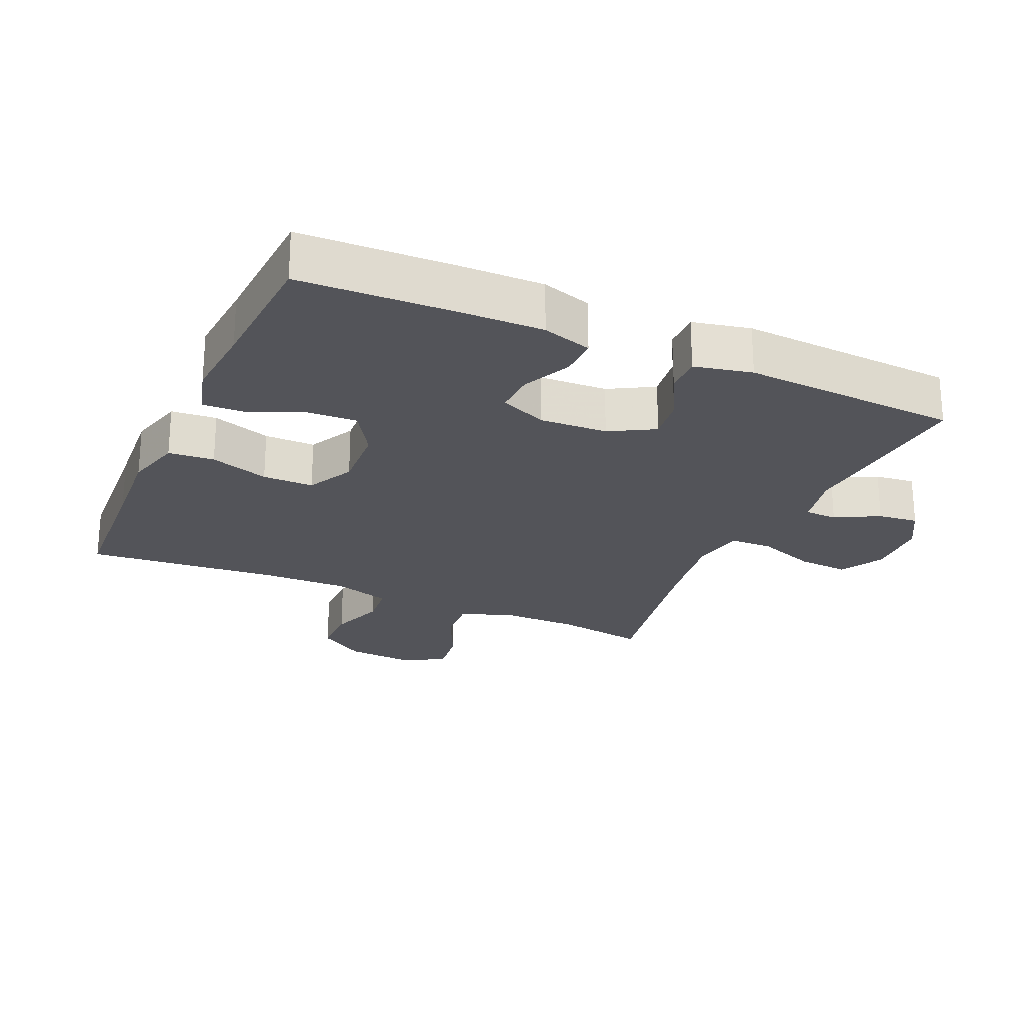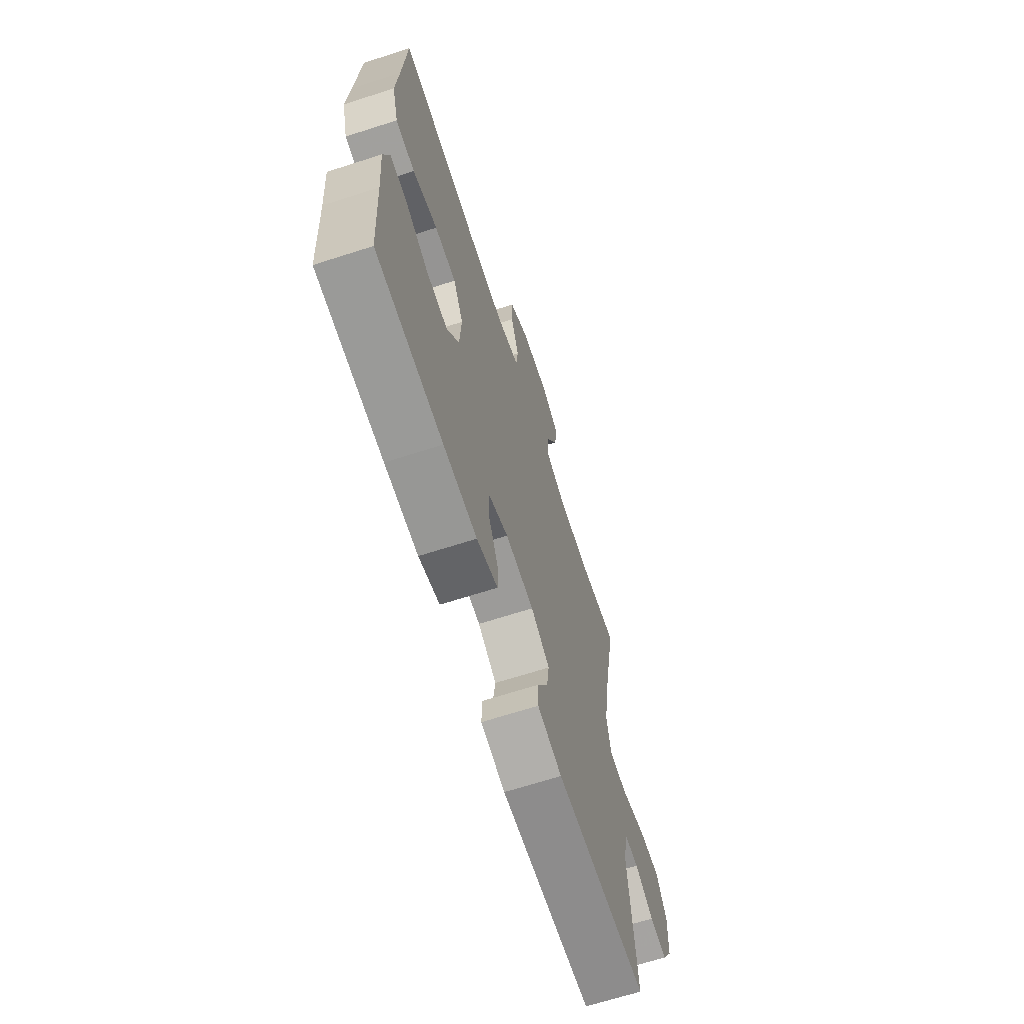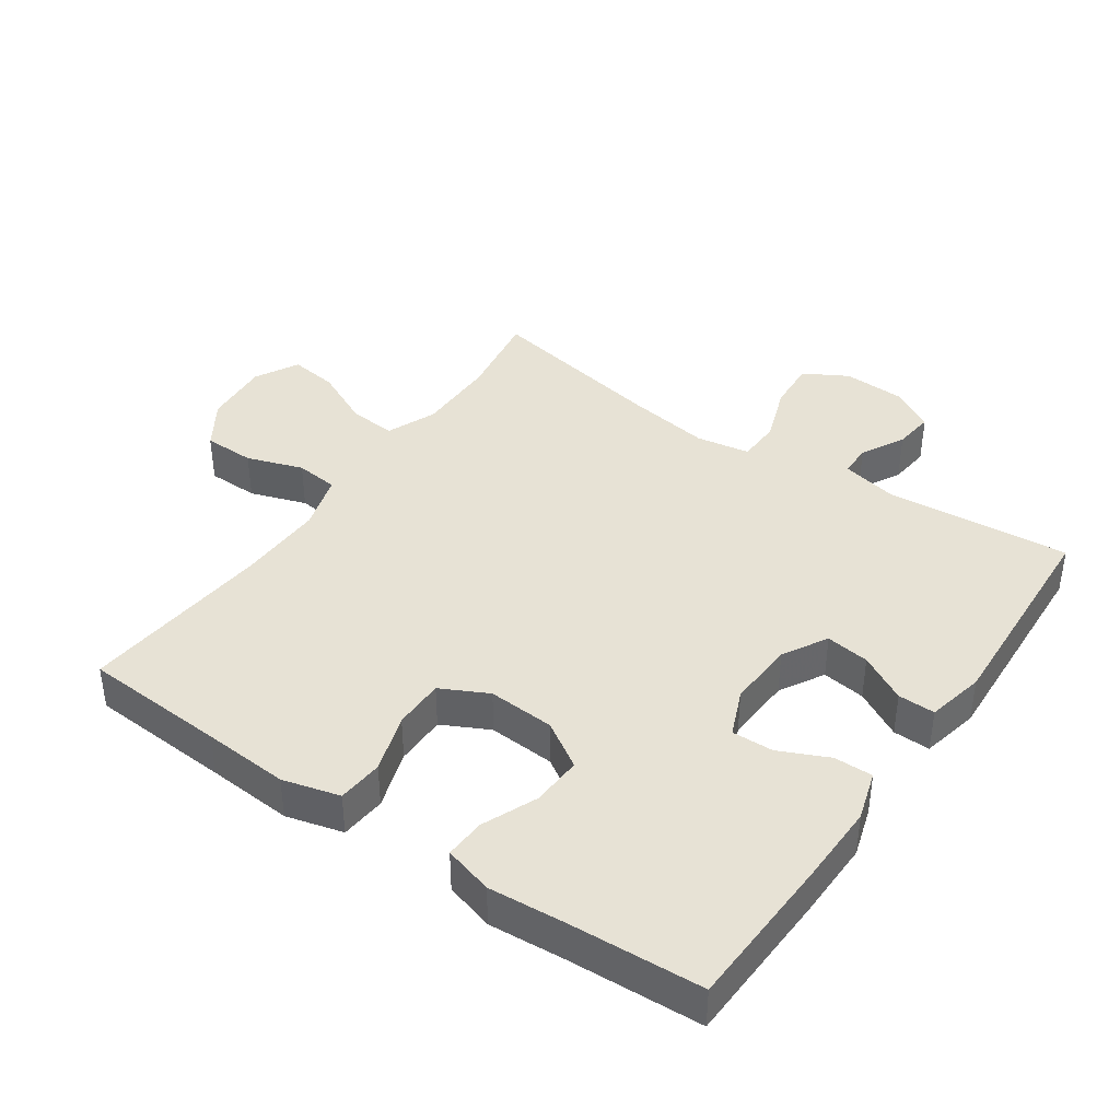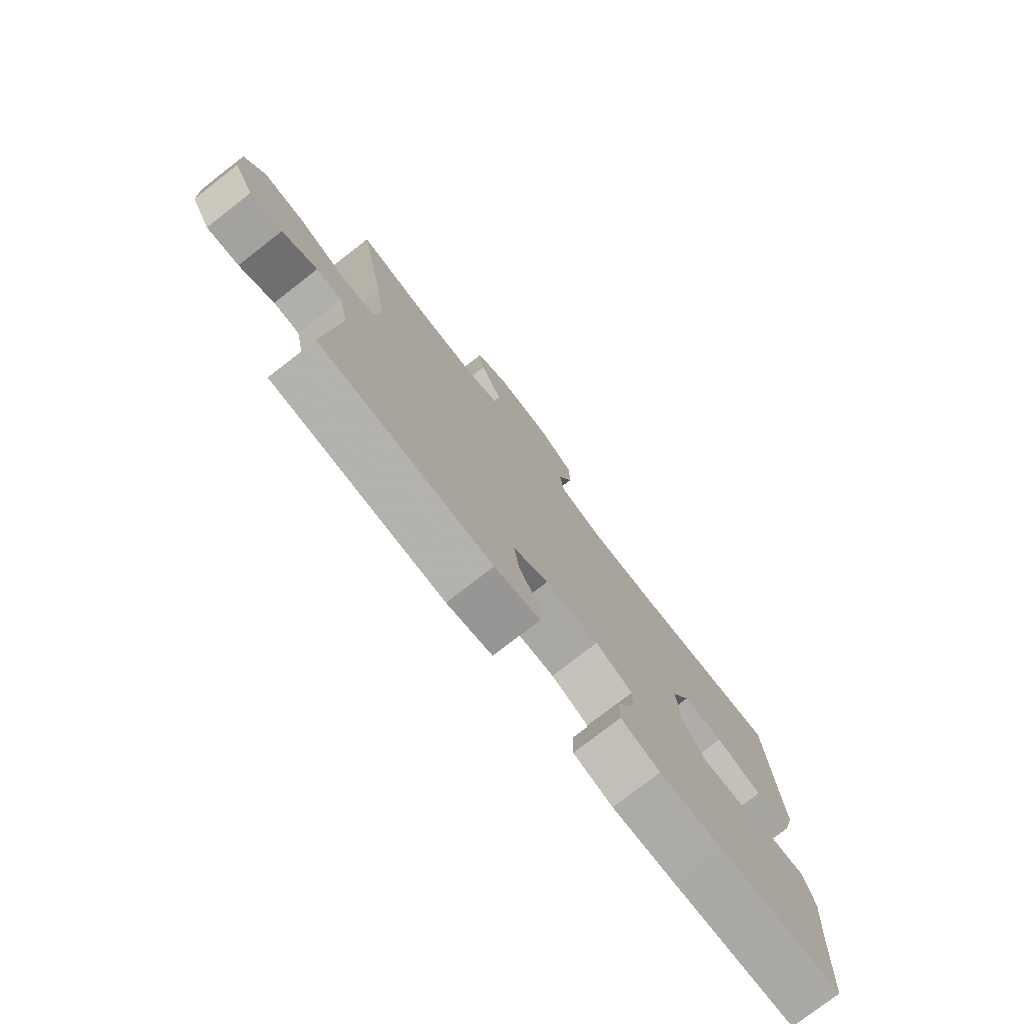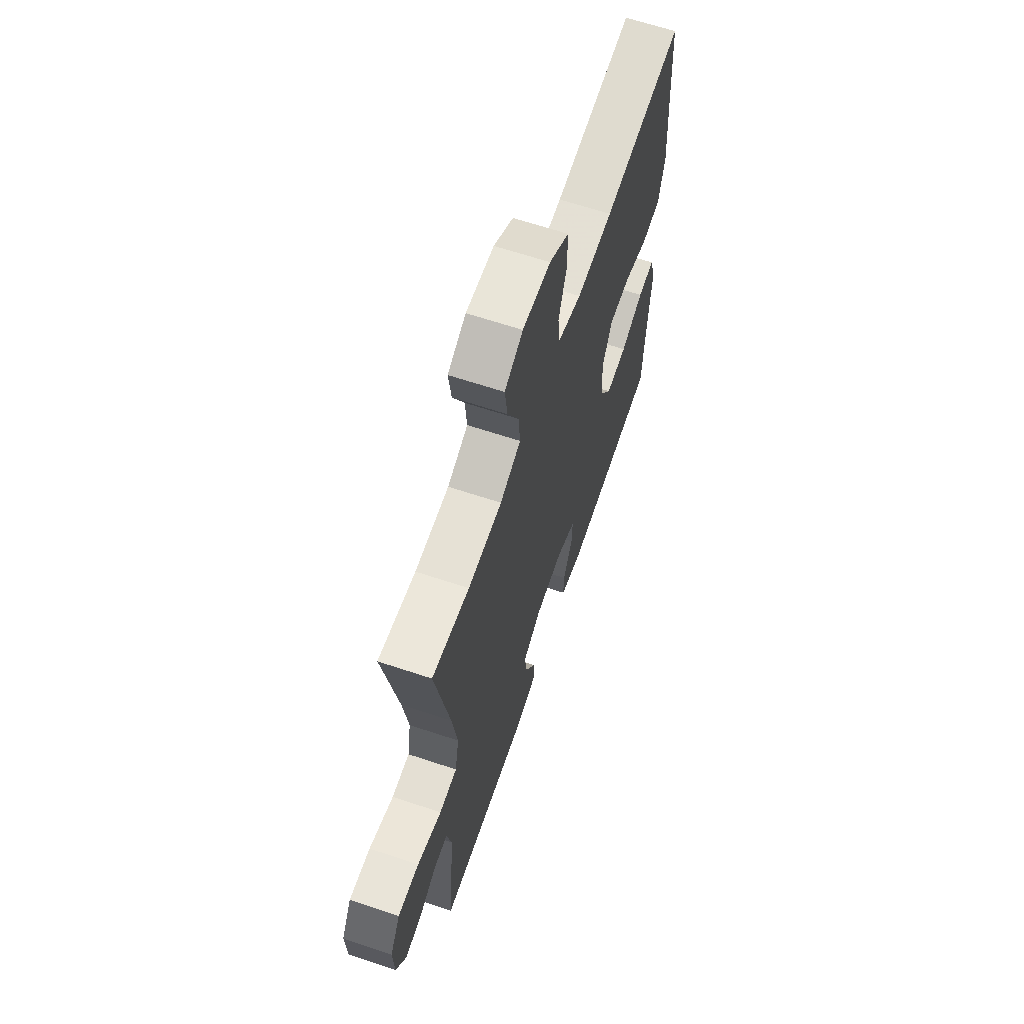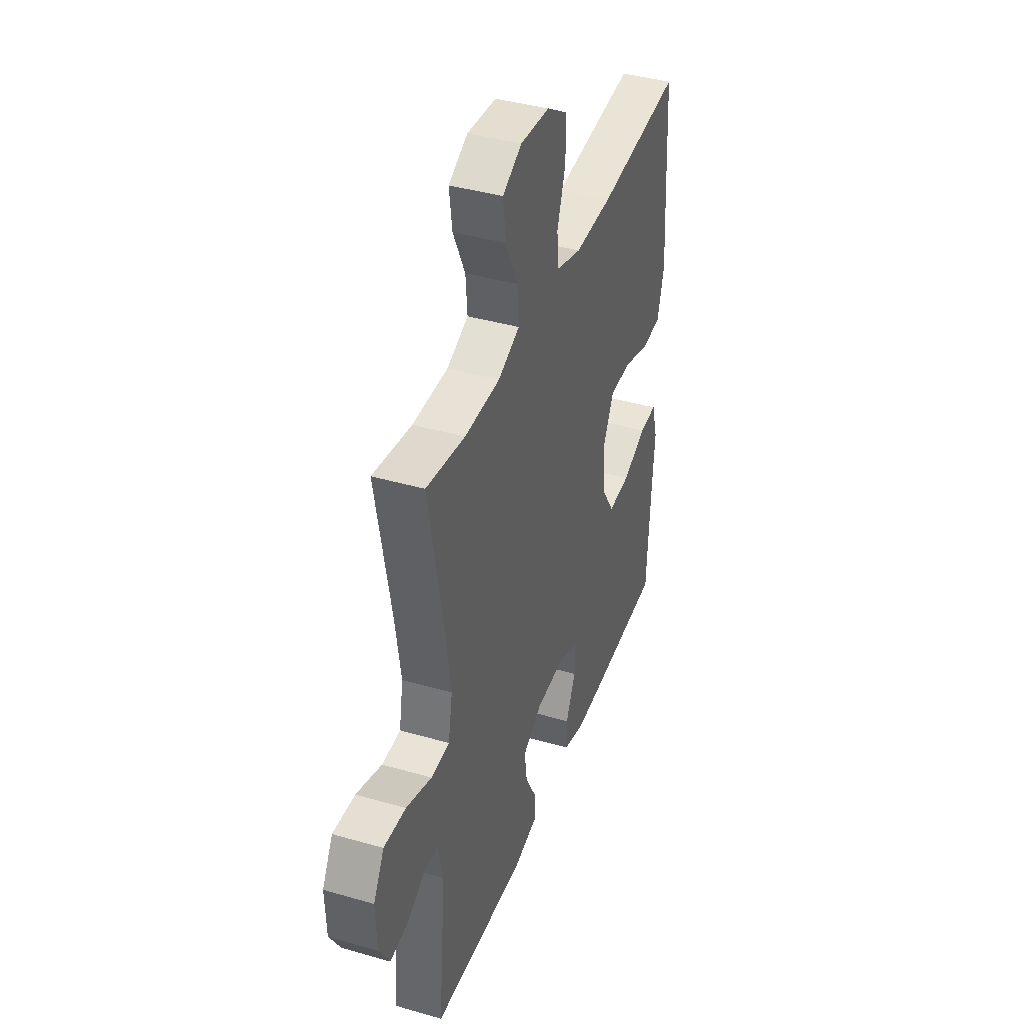
<metadata>
{"format":"obj","ext":"obj","renderer":"f3d","projection":"perspective","resolution":1024,"background":"white","views":[{"elev":-23.8,"azim":155.9,"up":"+Y"},{"elev":-67.2,"azim":107.9,"up":"+Z"},{"elev":40.1,"azim":124.7,"up":"+Y"},{"elev":-77.2,"azim":-52.2,"up":"+Z"},{"elev":64.8,"azim":-71.4,"up":"+Z"},{"elev":40.3,"azim":-70.4,"up":"+Z"}]}
</metadata>
<code>
v 0.5 0.07 -0.5
v 0.262 0.07 -0.509
v 0.143 0.07 -0.511
v 0.068 0.07 -0.488
v 0.069 0.07 -0.429
v 0.103 0.07 -0.355
v 0.105 0.07 -0.292
v 0.034 0.07 -0.262
v -0.068 0.07 -0.267
v -0.135 0.07 -0.305
v -0.126 0.07 -0.371
v -0.087 0.07 -0.443
v -0.086 0.07 -0.499
v -0.173 0.07 -0.518
v -0.5 0.07 -0.5
v -0.476 0.07 -0.219
v -0.494 0.07 -0.135
v -0.543 0.07 -0.134
v -0.609 0.07 -0.169
v -0.67 0.07 -0.176
v -0.707 0.07 -0.112
v -0.711 0.07 -0.016
v -0.674 0.07 0.05
v -0.597 0.07 0.045
v -0.508 0.07 0.013
v -0.443 0.07 0.015
v -0.429 0.07 0.096
v -0.448 0.07 0.222
v -0.5 0.07 0.5
v -0.365 0.07 0.478
v -0.242 0.07 0.478
v -0.167 0.07 0.509
v -0.173 0.07 0.58
v -0.215 0.07 0.669
v -0.225 0.07 0.743
v -0.159 0.07 0.778
v -0.058 0.07 0.77
v 0.013 0.07 0.724
v 0.014 0.07 0.646
v -0.015 0.07 0.561
v -0.008 0.07 0.496
v 0.078 0.07 0.47
v 0.209 0.07 0.473
v 0.5 0.07 0.5
v 0.513 0.07 0.284
v 0.522 0.07 0.154
v 0.499 0.07 0.068
v 0.43 0.07 0.062
v 0.341 0.07 0.091
v 0.264 0.07 0.091
v 0.228 0.07 0.02
v 0.234 0.07 -0.081
v 0.278 0.07 -0.151
v 0.355 0.07 -0.147
v 0.438 0.07 -0.112
v 0.499 0.07 -0.109
v 0.52 0.07 -0.183
v 0.511 0.07 -0.3
v 0.5 0 -0.5
v 0.262 0 -0.509
v 0.143 0 -0.511
v 0.068 0 -0.488
v 0.069 0 -0.429
v 0.103 0 -0.355
v 0.105 0 -0.292
v 0.034 0 -0.262
v -0.068 0 -0.267
v -0.135 0 -0.305
v -0.126 0 -0.371
v -0.087 0 -0.443
v -0.086 0 -0.499
v -0.173 0 -0.518
v -0.5 0 -0.5
v -0.476 0 -0.219
v -0.494 0 -0.135
v -0.543 0 -0.134
v -0.609 0 -0.169
v -0.67 0 -0.176
v -0.707 0 -0.112
v -0.711 0 -0.016
v -0.674 0 0.05
v -0.597 0 0.045
v -0.508 0 0.013
v -0.443 0 0.015
v -0.429 0 0.096
v -0.448 0 0.222
v -0.5 0 0.5
v -0.365 0 0.478
v -0.242 0 0.478
v -0.167 0 0.509
v -0.173 0 0.58
v -0.215 0 0.669
v -0.225 0 0.743
v -0.159 0 0.778
v -0.058 0 0.77
v 0.013 0 0.724
v 0.014 0 0.646
v -0.015 0 0.561
v -0.008 0 0.496
v 0.078 0 0.47
v 0.209 0 0.473
v 0.5 0 0.5
v 0.513 0 0.284
v 0.522 0 0.154
v 0.499 0 0.068
v 0.43 0 0.062
v 0.341 0 0.091
v 0.264 0 0.091
v 0.228 0 0.02
v 0.234 0 -0.081
v 0.278 0 -0.151
v 0.355 0 -0.147
v 0.438 0 -0.112
v 0.499 0 -0.109
v 0.52 0 -0.183
v 0.511 0 -0.3
f 56 57 58
f 55 56 58
f 54 55 58
f 4 5 6
f 3 4 6
f 2 3 6
f 1 2 6
f 58 1 6
f 54 58 6
f 53 54 6
f 52 53 6 7
f 51 52 7 8
f 50 51 8 9
f 47 48 49
f 46 47 49
f 45 46 49
f 45 49 50
f 44 45 50
f 43 44 50
f 50 9 10
f 43 50 10
f 42 43 10
f 38 39 40
f 37 38 40
f 36 37 40
f 35 36 40
f 34 35 40
f 33 34 40
f 32 33 40 41
f 41 42 10
f 32 41 10
f 31 32 10
f 28 29 30
f 31 10 11
f 30 31 11
f 28 30 11
f 27 28 11
f 23 24 25
f 22 23 25
f 21 22 25
f 20 21 25
f 19 20 25
f 18 19 25
f 17 18 25 26
f 16 17 26
f 16 26 27
f 15 16 27
f 14 15 27
f 13 14 27
f 12 13 27
f 11 12 27
f 116 115 114
f 116 114 113
f 116 113 112
f 64 63 62
f 64 62 61
f 64 61 60
f 64 60 59
f 64 59 116
f 64 116 112
f 64 112 111
f 65 64 111 110
f 66 65 110 109
f 67 66 109 108
f 107 106 105
f 107 105 104
f 107 104 103
f 108 107 103
f 108 103 102
f 108 102 101
f 68 67 108
f 68 108 101
f 68 101 100
f 98 97 96
f 98 96 95
f 98 95 94
f 98 94 93
f 98 93 92
f 98 92 91
f 99 98 91 90
f 68 100 99
f 68 99 90
f 68 90 89
f 88 87 86
f 69 68 89
f 69 89 88
f 69 88 86
f 69 86 85
f 83 82 81
f 83 81 80
f 83 80 79
f 83 79 78
f 83 78 77
f 83 77 76
f 84 83 76 75
f 84 75 74
f 85 84 74
f 85 74 73
f 85 73 72
f 85 72 71
f 85 71 70
f 85 70 69
f 1 59 60 2
f 2 60 61 3
f 3 61 62 4
f 4 62 63 5
f 5 63 64 6
f 6 64 65 7
f 7 65 66 8
f 8 66 67 9
f 9 67 68 10
f 10 68 69 11
f 11 69 70 12
f 12 70 71 13
f 13 71 72 14
f 14 72 73 15
f 15 73 74 16
f 16 74 75 17
f 17 75 76 18
f 18 76 77 19
f 19 77 78 20
f 20 78 79 21
f 21 79 80 22
f 22 80 81 23
f 23 81 82 24
f 24 82 83 25
f 25 83 84 26
f 26 84 85 27
f 27 85 86 28
f 28 86 87 29
f 29 87 88 30
f 30 88 89 31
f 31 89 90 32
f 32 90 91 33
f 33 91 92 34
f 34 92 93 35
f 35 93 94 36
f 36 94 95 37
f 37 95 96 38
f 38 96 97 39
f 39 97 98 40
f 40 98 99 41
f 41 99 100 42
f 42 100 101 43
f 43 101 102 44
f 44 102 103 45
f 45 103 104 46
f 46 104 105 47
f 47 105 106 48
f 48 106 107 49
f 49 107 108 50
f 50 108 109 51
f 51 109 110 52
f 52 110 111 53
f 53 111 112 54
f 54 112 113 55
f 55 113 114 56
f 56 114 115 57
f 57 115 116 58
f 58 116 59 1

</code>
